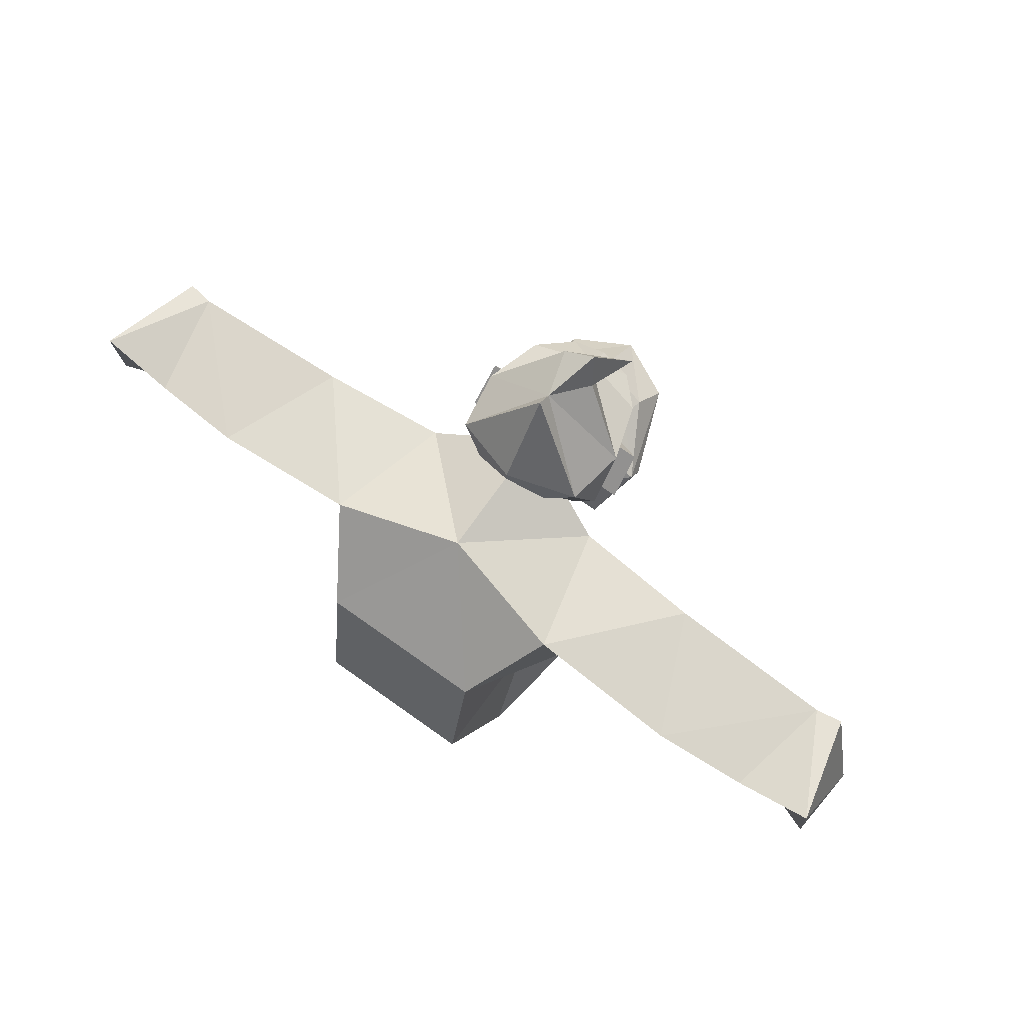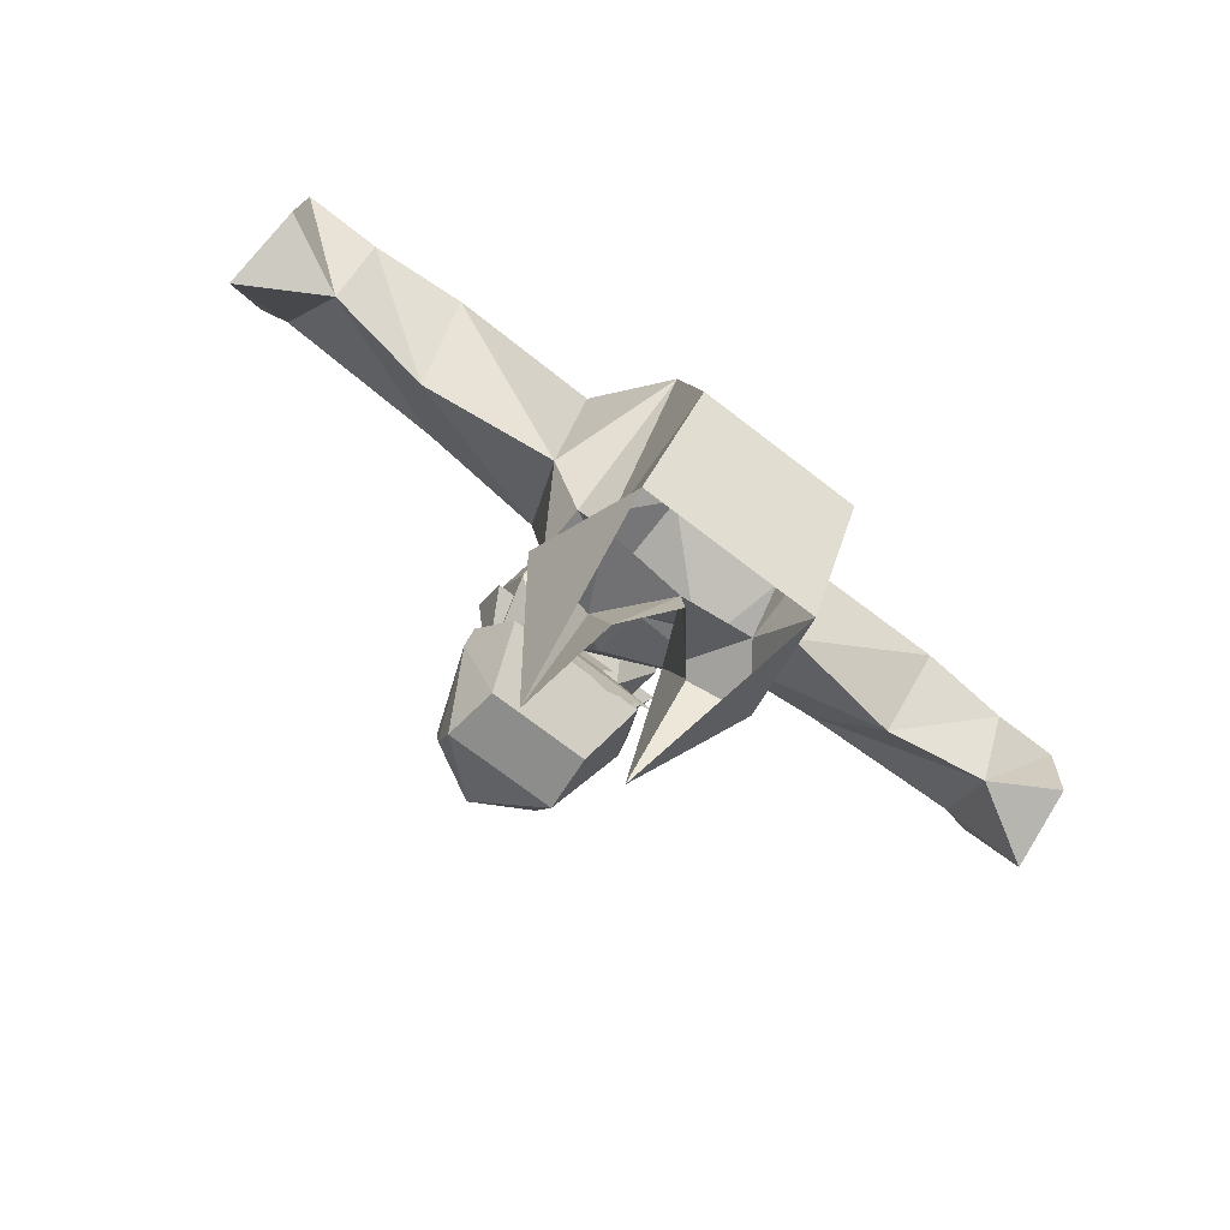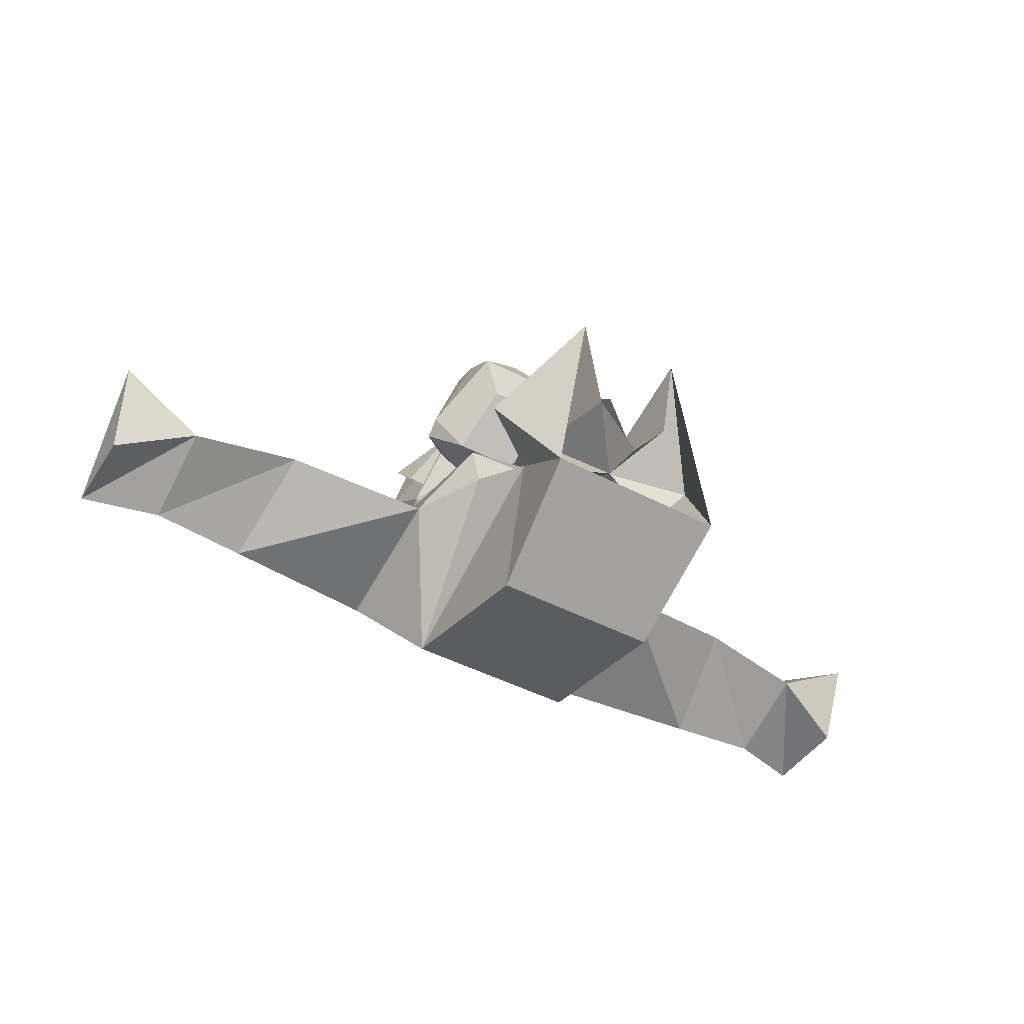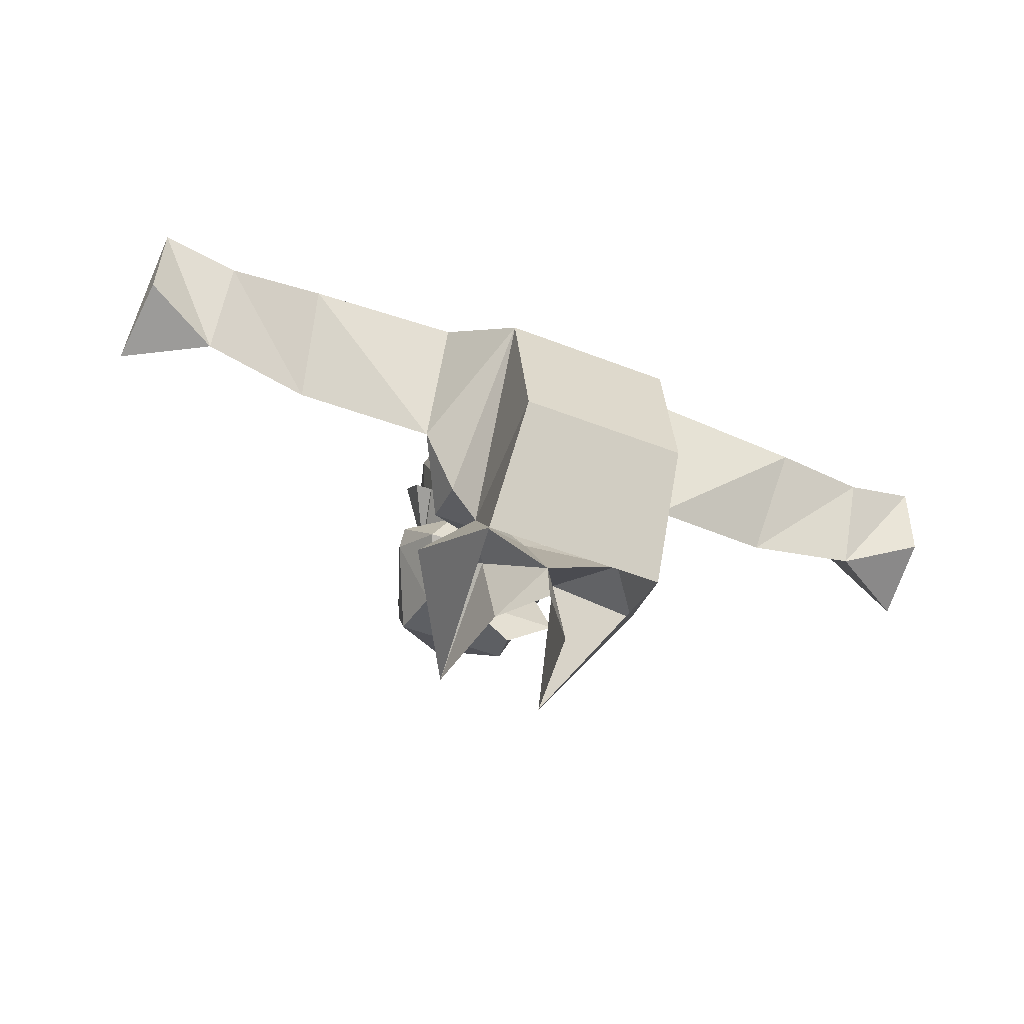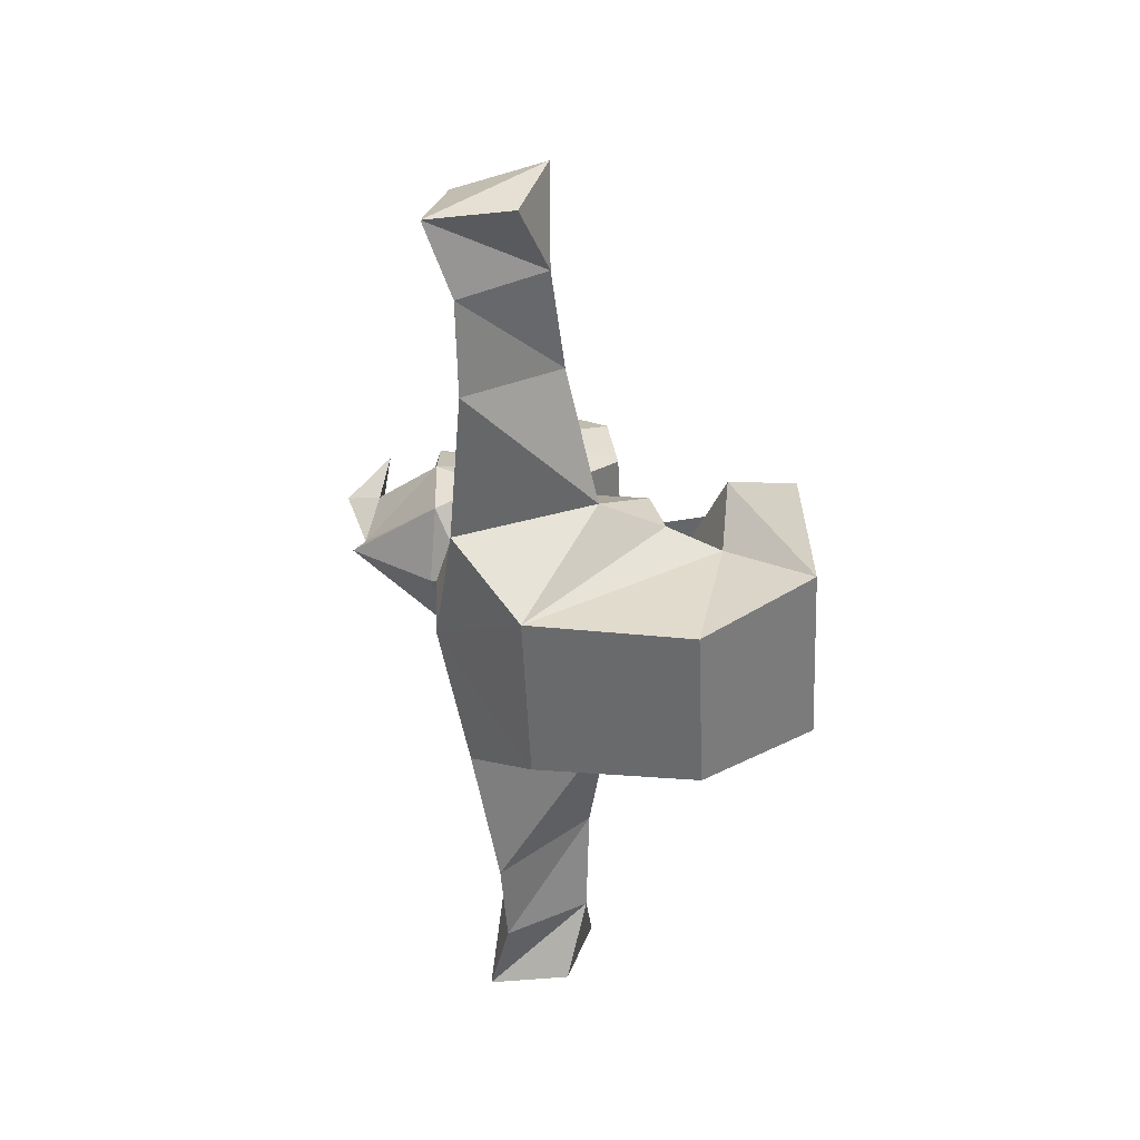
<metadata>
{"format":"obj","ext":"obj","renderer":"f3d","projection":"perspective","resolution":1024,"background":"white","views":[{"elev":70.7,"azim":-144.5,"up":"+Y"},{"elev":-73.3,"azim":142.5,"up":"+Y"},{"elev":-42.8,"azim":-32.5,"up":"+Z"},{"elev":-49.5,"azim":156.6,"up":"+Y"},{"elev":-54.8,"azim":-87.4,"up":"+Z"}]}
</metadata>
<code>
o polygon0
v 0.1265 0.3948 0.6976
v -0.1265 0.3948 0.6976
v 0.1125 0.3729 0.5701
v -0.1125 0.3729 0.5701
v 0.1519 0.4644 0.4502
v -0.1519 0.4644 0.4502
v 0.0708 0.4918 0.4237
v -0.0708 0.4918 0.4237
v 0.03491 0.4188 0.4161
v -0.03491 0.4188 0.4161
v 0.1086 0.1618 0.3542
v -0.1086 0.1618 0.3542
v 0.1714 0.7606 0.4861
v 0.1396 0.5873 0.532
v 0.1702 0.6437 0.4107
v 0.1033 0.5467 0.4548
v 0 0.6918 0.2778
v -0.1033 0.5467 0.4548
v -0.1702 0.6437 0.4107
v -0.1396 0.5873 0.532
v -0.1714 0.7606 0.4861
v 0.2141 0.678 0.3252
v 0 0.567 0.4496
v 0.2131 0.312 0.2688
v 0 0.3839 0.3794
v 0 0.2878 0.254
v -0.2131 0.312 0.2688
v -0.2151 0.2812 0.1598
v -0.2898 0.4134 0.138
v 0 0.8073 0.6292
v -0.05713 0.8981 0.5489
v -0.1714 0.7606 0.4861
v 0 0.9281 0.4632
v -0.1499 0.7594 0.3567
v 0 0.953 0.4304
v 0 0.7782 0.3061
v 0 0.08995 0.1333
v 0.1692 0.1699 0.1333
v 0 0.2878 0.254
v 0.2151 0.2812 0.1598
v 0.2131 0.312 0.2688
v 0.2898 0.4134 0.138
v 0.2141 0.678 0.3252
v 0.1714 0.7606 0.4861
v 0.1702 0.6437 0.4107
v 0.1499 0.7594 0.3567
v 0 0.6918 0.2778
v 0 0.7782 0.3061
v -0.1499 0.7594 0.3567
v 0.1177 -0.005371 0.4504
v 0.08643 0.2312 0.2947
v 0.08252 -0.005371 0.2273
v 0 0.08995 0.1333
v 0 -0.005371 0.125
v -0.08252 -0.005371 0.2273
v 0.03638 0.9088 0.5769
v 0 0.9281 0.4632
v -0.03833 0.9718 0.5784
v -0.05713 0.8981 0.5489
v -0.09155 0.8788 0.6543
v 0.1924 0.5235 0.5689
v 0.1519 0.4644 0.4502
v 0.1919 0.557 0.5379
v 0.1033 0.5467 0.4548
v 0.1396 0.5873 0.532
v -0.1177 -0.005371 0.4504
v -0.2568 0.1529 0.2486
v -0.1921 -0.005371 -0
v -0.1692 0.1699 0.1333
v -0.1746 0.2304 -0.1648
v 0 0.08995 0.1333
v -0.1692 0.1699 0.1333
v -0.08643 0.2312 0.2947
v -0.2568 0.1529 0.2486
v -0.1177 -0.005371 0.4504
v 0 0.7782 0.3061
v 0 0.953 0.4304
v 0.1499 0.7594 0.3567
v 0 0.9281 0.4632
v 0.1714 0.7606 0.4861
v 0.7957 0.6575 0.05736
v 0.9548 0.7057 0.06453
v 0.8005 0.4827 0.15
v 0.9592 0.5322 0.07805
v 0.7957 0.6575 0.05736
v 0.8455 0.6722 0.2864
v 0.9548 0.7057 0.06453
v 0.9026 0.6682 0.2966
v 0.9592 0.5322 0.07805
v 0.9548 0.7057 0.06453
v 0.9739 0.4768 0.2501
v 0.9026 0.6682 0.2966
v 0.9026 0.6682 0.2966
v 0.8455 0.6722 0.2864
v 0.9739 0.4768 0.2501
v 0.8005 0.4827 0.15
v 0.5996 0.6622 0.04348
v 0.7957 0.6575 0.05736
v 0.5732 0.4661 0.1842
v 0.8005 0.4827 0.15
v 0.4897 0.6776 0.3004
v 0.8455 0.6722 0.2864
v 0.5996 0.6622 0.04348
v 0.7957 0.6575 0.05736
v 0.8455 0.6722 0.2864
v 0.4897 0.6776 0.3004
v 0.8005 0.4827 0.15
v 0.5732 0.4661 0.1842
v 0 0.8073 0.6292
v 0.1714 0.7606 0.4861
v 0.03638 0.9088 0.5769
v 0 0.9281 0.4632
v 0.1265 0.3948 0.6976
v 0.1125 0.3729 0.5701
v 0.1924 0.5235 0.5689
v 0.1519 0.4644 0.4502
v 0 0.8073 0.6292
v 0.03638 0.9088 0.5769
v -0.05713 0.8981 0.5489
v -0.09155 0.8788 0.6543
v -0.1924 0.5235 0.5689
v -0.1919 0.557 0.5379
v -0.1519 0.4644 0.4502
v -0.1033 0.5467 0.4548
v -0.1519 0.4644 0.4502
v -0.1125 0.3729 0.5701
v -0.1924 0.5235 0.5689
v -0.1265 0.3948 0.6976
v 0.5996 0.6622 0.04348
v 0.28 0.7036 0.05354
v 0.4897 0.6776 0.3004
v 0.2141 0.678 0.3252
v 0.4897 0.6776 0.3004
v 0.2141 0.678 0.3252
v 0.5732 0.4661 0.1842
v 0.2898 0.4134 0.138
v 0.28 0.7036 0.05354
v 0.5996 0.6622 0.04348
v 0.2898 0.4134 0.138
v 0.5732 0.4661 0.1842
v 0.2141 0.678 0.3252
v 0 0.7718 0.4114
v 0 0.567 0.4496
v -0.2141 0.678 0.3252
v -0.28 0.7036 0.05354
v -0.1804 0.5687 -0.107
v -0.2898 0.4134 0.138
v -0.2151 0.2812 0.1598
v -0.7957 0.6575 0.05736
v -0.9548 0.7057 0.06453
v -0.8455 0.6722 0.2864
v -0.9026 0.6682 0.2966
v -0.7957 0.6575 0.05736
v -0.8005 0.4827 0.15
v -0.9548 0.7057 0.06453
v -0.9592 0.5322 0.07805
v -0.9026 0.6682 0.2966
v -0.9548 0.7057 0.06453
v -0.9739 0.4768 0.2501
v -0.9592 0.5322 0.07805
v -0.8005 0.4827 0.15
v -0.8455 0.6722 0.2864
v -0.9739 0.4768 0.2501
v -0.9026 0.6682 0.2966
v -0.8005 0.4827 0.15
v -0.7957 0.6575 0.05736
v -0.5732 0.4661 0.1842
v -0.5996 0.6622 0.04348
v -0.7957 0.6575 0.05736
v -0.8455 0.6722 0.2864
v -0.5996 0.6622 0.04348
v -0.4897 0.6776 0.3004
v -0.5732 0.4661 0.1842
v -0.4897 0.6776 0.3004
v -0.8005 0.4827 0.15
v -0.8455 0.6722 0.2864
v -0.28 0.7036 0.05354
v -0.2898 0.4134 0.138
v -0.5996 0.6622 0.04348
v -0.5732 0.4661 0.1842
v -0.2141 0.678 0.3252
v -0.28 0.7036 0.05354
v -0.4897 0.6776 0.3004
v -0.5996 0.6622 0.04348
v -0.4897 0.6776 0.3004
v -0.5732 0.4661 0.1842
v -0.2141 0.678 0.3252
v -0.2898 0.4134 0.138
v 0.1746 0.2304 -0.1648
v 0.1804 0.5687 -0.107
v 0.1692 0.1699 0.1333
v 0.2151 0.2812 0.1598
v -0.1746 0.2304 -0.1648
v -0.1692 0.1699 0.1333
v -0.1804 0.5687 -0.107
v -0.2151 0.2812 0.1598
v 0.28 0.7036 0.05354
v 0.2898 0.4134 0.138
v 0.1804 0.5687 -0.107
v 0.2151 0.2812 0.1598
v 0 0.08995 0.1333
v 0.08643 0.2312 0.2947
v 0.1692 0.1699 0.1333
v 0.2568 0.1529 0.2486
v -0.1714 0.7606 0.4861
v -0.1499 0.7594 0.3567
v -0.1702 0.6437 0.4107
v 0 0.6918 0.2778
v -0.28 0.7036 0.05354
v 0 0.7565 0.1205
v -0.1804 0.5687 -0.107
v 0.1804 0.5687 -0.107
v 0 0.08995 0.1333
v -0.08643 0.2312 0.2947
v -0.08252 -0.005371 0.2273
v -0.1177 -0.005371 0.4504
v -0.2898 0.4134 0.138
v -0.2131 0.312 0.2688
v -0.2141 0.678 0.3252
v 0 0.567 0.4496
v -0.1804 0.5687 -0.107
v 0.1804 0.5687 -0.107
v -0.1746 0.2304 -0.1648
v 0.1746 0.2304 -0.1648
v 0.28 0.7036 0.05354
v 0 0.7565 0.1205
v 0.2141 0.678 0.3252
v 0 0.7718 0.4114
v 0 0.7718 0.4114
v 0 0.7565 0.1205
v -0.2141 0.678 0.3252
v -0.28 0.7036 0.05354
v 0 0.08995 0.1333
v 0 0.2878 0.254
v -0.1692 0.1699 0.1333
v -0.2151 0.2812 0.1598
v 0.1177 -0.005371 0.4504
v 0.1921 -0.005371 -0
v 0.2568 0.1529 0.2486
v 0.1692 0.1699 0.1333
v -0.1921 -0.005371 -0
v -0.1746 0.2304 -0.1648
v 0.1921 -0.005371 -0
v 0.1746 0.2304 -0.1648
v -0.1943 0.7032 0.5325
v 0.1943 0.7032 0.5325
v 0.1973 0.6305 0.4536
v -0.1973 0.6305 0.4536
v -0.1973 0.6305 0.4536
v 0.1973 0.6305 0.4536
v 0.1235 0.5714 0.5918
v -0.1235 0.5714 0.5918
v -0.1235 0.5714 0.5918
v 0.1235 0.5714 0.5918
v 0.1943 0.7032 0.5325
v -0.1943 0.7032 0.5325
v 0.1519 0.4644 0.4502
v -0.1519 0.4644 0.4502
v -0.1033 0.5467 0.4548
v 0.1033 0.5467 0.4548
v -0.09155 0.8788 0.6543
v 0.03638 0.9088 0.5769
v -0.03833 0.9718 0.5784
v 0 0.3839 0.3794
v 0 0.567 0.4496
v -0.2131 0.312 0.2688
v 0.1235 0.5714 0.5918
v 0.1973 0.6305 0.4536
v 0.1943 0.7032 0.5325
v -0.1235 0.5714 0.5918
v -0.1943 0.7032 0.5325
v -0.1973 0.6305 0.4536
v -0.9592 0.5322 0.07805
v -0.8005 0.4827 0.15
v -0.9739 0.4768 0.2501
v 0.1746 0.2304 -0.1648
v 0.1692 0.1699 0.1333
v 0.1921 -0.005371 -0
v 0.9592 0.5322 0.07805
v 0.9739 0.4768 0.2501
v 0.8005 0.4827 0.15
v 0.2568 0.1529 0.2486
v 0.08643 0.2312 0.2947
v 0.1177 -0.005371 0.4504
v -0.1086 0.1618 0.3542
v -0.000244 0.07341 0.3517
v 0.1086 0.1618 0.3542
v 0.1804 0.5687 -0.107
v 0 0.7565 0.1205
v 0.28 0.7036 0.05354
v -0.1396 0.5873 0.532
v -0.1033 0.5467 0.4548
v -0.1919 0.557 0.5379
f 1 2 3
f 2 4 3
f 3 4 5
f 4 6 5
f 7 8 9
f 8 10 9
f 9 10 11
f 10 12 11
f 13 14 15
f 14 16 15
f 15 16 17
f 16 18 17
f 17 18 19
f 18 20 19
f 19 20 21
f 22 23 24
f 23 25 24
f 24 25 26
f 25 27 26
f 26 27 28
f 27 29 28
f 30 31 32
f 31 33 32
f 32 33 34
f 33 35 34
f 34 35 36
f 37 38 39
f 38 40 39
f 39 40 41
f 40 42 41
f 41 42 43
f 44 45 46
f 45 47 46
f 46 47 48
f 47 49 48
f 50 51 52
f 51 53 52
f 52 53 54
f 53 55 54
f 56 57 58
f 57 59 58
f 58 59 60
f 61 62 63
f 62 64 63
f 63 64 65
f 66 67 68
f 67 69 68
f 68 69 70
f 71 72 73
f 72 74 73
f 73 74 75
f 76 77 78
f 77 79 78
f 78 79 80
f 81 82 83
f 82 84 83
f 85 86 87
f 86 88 87
f 89 90 91
f 90 92 91
f 93 94 95
f 94 96 95
f 97 98 99
f 98 100 99
f 101 102 103
f 102 104 103
f 105 106 107
f 106 108 107
f 109 110 111
f 110 112 111
f 113 114 115
f 114 116 115
f 117 118 119
f 118 120 119
f 121 122 123
f 122 124 123
f 125 126 127
f 126 128 127
f 129 130 131
f 130 132 131
f 133 134 135
f 134 136 135
f 137 138 139
f 138 140 139
f 141 142 143
f 142 144 143
f 145 146 147
f 146 148 147
f 149 150 151
f 150 152 151
f 153 154 155
f 154 156 155
f 157 158 159
f 158 160 159
f 161 162 163
f 162 164 163
f 165 166 167
f 166 168 167
f 169 170 171
f 170 172 171
f 173 174 175
f 174 176 175
f 177 178 179
f 178 180 179
f 181 182 183
f 182 184 183
f 185 186 187
f 186 188 187
f 189 190 191
f 190 192 191
f 193 194 195
f 194 196 195
f 197 198 199
f 198 200 199
f 201 202 203
f 202 204 203
f 205 206 207
f 206 208 207
f 209 210 211
f 210 212 211
f 213 214 215
f 214 216 215
f 217 218 219
f 218 220 219
f 221 222 223
f 222 224 223
f 225 226 227
f 226 228 227
f 229 230 231
f 230 232 231
f 233 234 235
f 234 236 235
f 237 238 239
f 238 240 239
f 241 242 243
f 242 244 243
f 245 246 247
f 247 248 245
f 249 250 251
f 251 252 249
f 253 254 255
f 255 256 253
f 257 258 259
f 259 260 257
f 261 262 263
f 264 265 266
f 267 268 269
f 270 271 272
f 273 274 275
f 276 277 278
f 279 280 281
f 282 283 284
f 285 286 287
f 288 289 290
f 291 292 293
o polygon1
v -0.1221 0.5372 0.7586
v -0.1211 0.4749 0.7483
v 0 0.5494 0.8179
v 0 0.4732 0.8157
v 0.1221 0.5372 0.7586
v 0.1211 0.4749 0.7483
v -0.1396 0.5873 0.532
v -0.1003 0.6117 0.6385
v -0.134 0.7616 0.607
v -0.07104 0.7345 0.6768
v 0 0.8073 0.6292
v 0 0.7369 0.6917
v 0 0.6129 0.6861
v 0.1003 0.6117 0.6385
v 0.07104 0.7345 0.6768
v 0.134 0.7616 0.607
v 0 0.8073 0.6292
v 0.1714 0.7606 0.4861
v 0.1086 0.6026 0.6875
v 0.1003 0.6117 0.6385
v 0 0.6498 0.7061
v -0.1003 0.6117 0.6385
v -0.1086 0.6026 0.6875
v 0 0.7369 0.6917
v -0.07104 0.7345 0.6768
v 0 0.6129 0.6861
v -0.1003 0.6117 0.6385
v -0.1396 0.5873 0.532
v -0.134 0.7616 0.607
v -0.1714 0.7606 0.4861
v 0 0.8073 0.6292
v 0.1714 0.7606 0.4861
v 0.134 0.7616 0.607
v 0.1396 0.5873 0.532
v 0.1003 0.6117 0.6385
v 0 0.8073 0.6292
v 0 0.7369 0.6917
v 0.07104 0.7345 0.6768
v 0 0.6129 0.6861
v -0.1265 0.3948 0.6976
v 0.1265 0.3948 0.6976
v 0 0.4732 0.8157
v 0.1211 0.4749 0.7483
v -0.1924 0.5235 0.5689
v -0.1265 0.3948 0.6976
v -0.1211 0.4749 0.7483
v 0 0.4732 0.8157
v -0.1086 0.6026 0.6875
v -0.1919 0.557 0.5379
v -0.1221 0.5372 0.7586
v -0.1924 0.5235 0.5689
v -0.1396 0.5873 0.532
v -0.1919 0.557 0.5379
v -0.1003 0.6117 0.6385
v -0.1086 0.6026 0.6875
v 0.1396 0.5873 0.532
v 0.1003 0.6117 0.6385
v 0.1919 0.557 0.5379
v 0.1086 0.6026 0.6875
v 0.1924 0.5235 0.5689
v 0.1919 0.557 0.5379
v 0.1221 0.5372 0.7586
v 0.1086 0.6026 0.6875
v -0.1211 0.4749 0.7483
v -0.1221 0.5372 0.7586
v -0.1924 0.5235 0.5689
v 0 0.5494 0.8179
v 0 0.6498 0.7061
v -0.1086 0.6026 0.6875
v 0.1924 0.5235 0.5689
v 0.1221 0.5372 0.7586
v 0.1211 0.4749 0.7483
v 0 0.5494 0.8179
v -0.1086 0.6026 0.6875
v -0.1221 0.5372 0.7586
v 0.1211 0.4749 0.7483
v 0.1265 0.3948 0.6976
v 0.1924 0.5235 0.5689
v -0.1003 0.6117 0.6385
v 0.1003 0.6117 0.6385
v 0 0.6129 0.6861
v 0 0.5494 0.8179
v 0.1221 0.5372 0.7586
v 0.1086 0.6026 0.6875
v 0 0.5494 0.8179
v 0.1086 0.6026 0.6875
v 0 0.6498 0.7061
f 294 295 296
f 295 297 296
f 296 297 298
f 297 299 298
f 300 301 302
f 301 303 302
f 302 303 304
f 303 305 304
f 306 307 308
f 307 309 308
f 308 309 310
f 309 311 310
f 312 313 314
f 313 315 314
f 314 315 316
f 317 318 319
f 318 320 319
f 321 322 323
f 322 324 323
f 325 326 327
f 326 328 327
f 329 330 331
f 330 332 331
f 333 334 335
f 334 336 335
f 337 338 339
f 338 340 339
f 341 342 343
f 342 344 343
f 345 346 347
f 346 348 347
f 349 350 351
f 350 352 351
f 353 354 355
f 354 356 355
f 357 358 359
f 360 361 362
f 363 364 365
f 366 367 368
f 369 370 371
f 372 373 374
f 375 376 377
f 378 379 380

</code>
